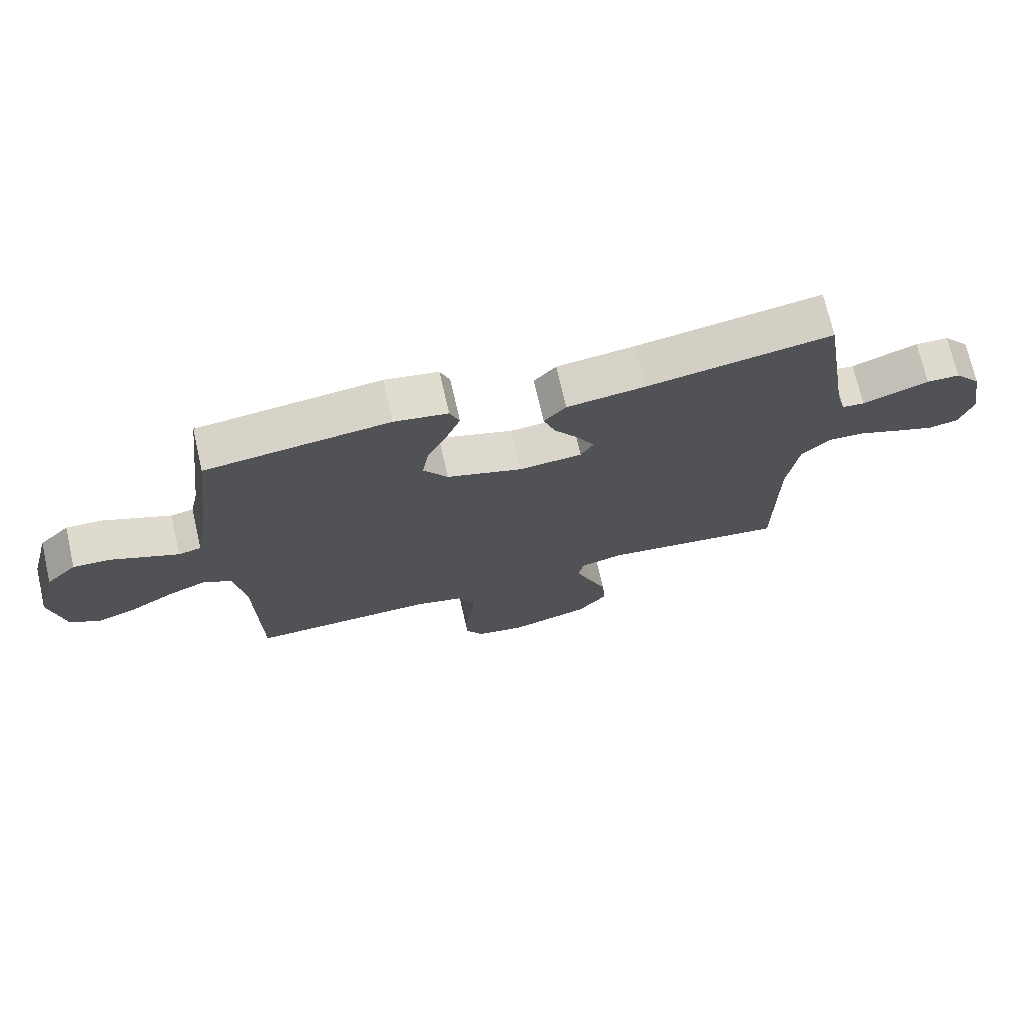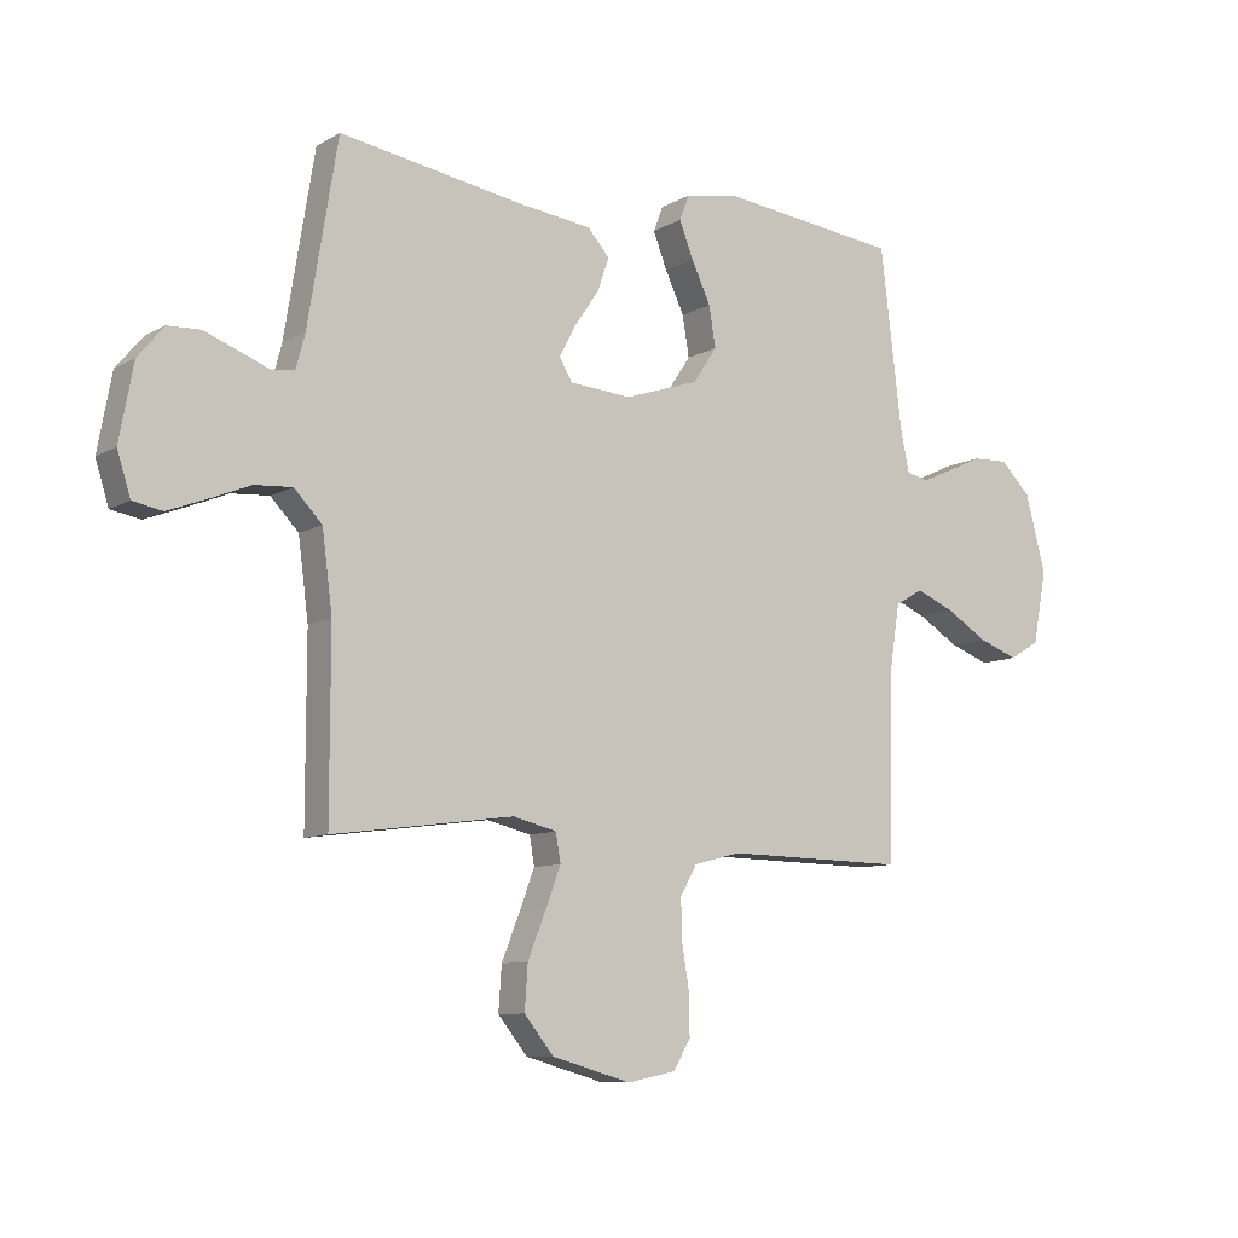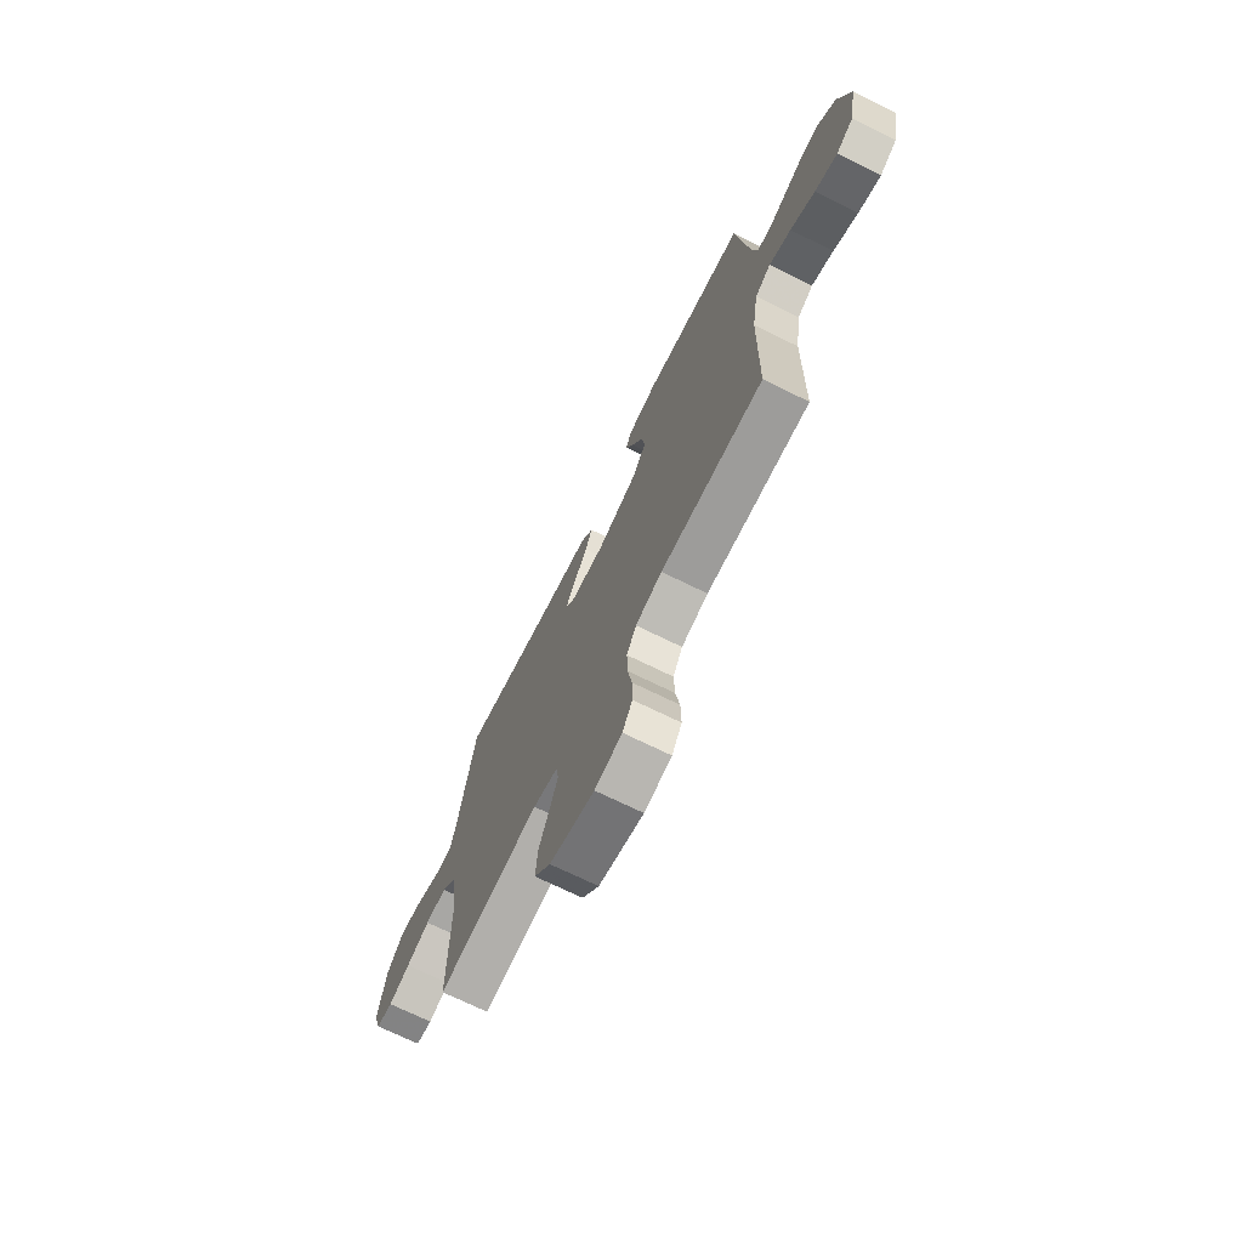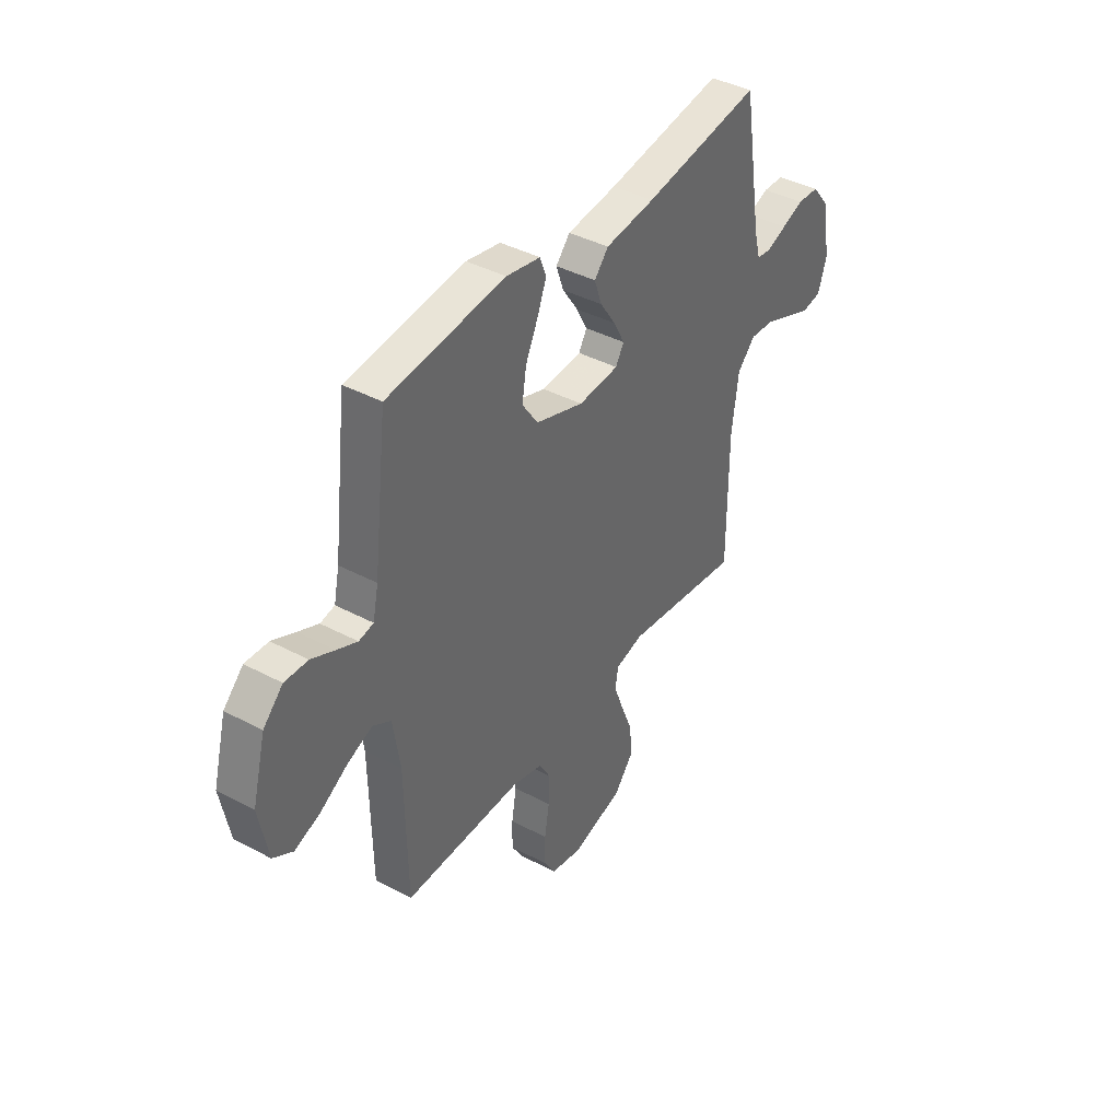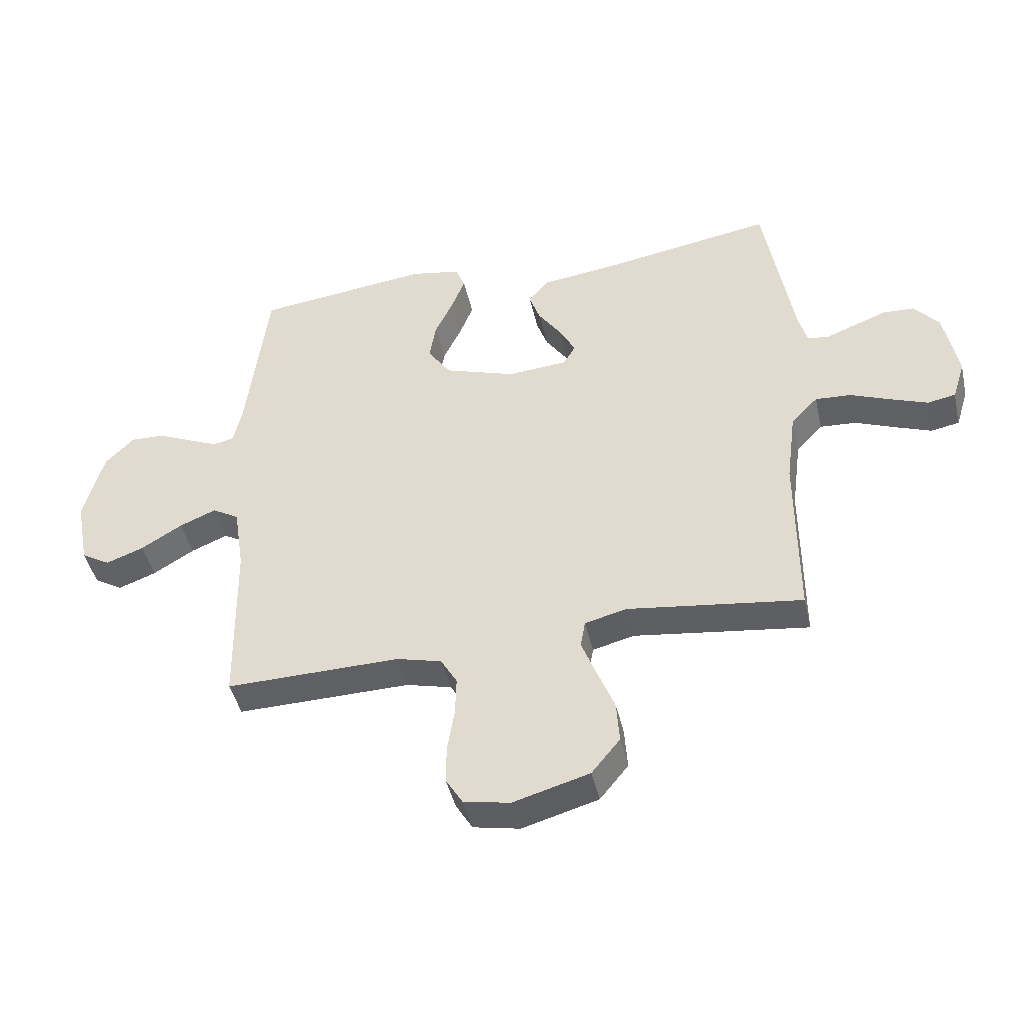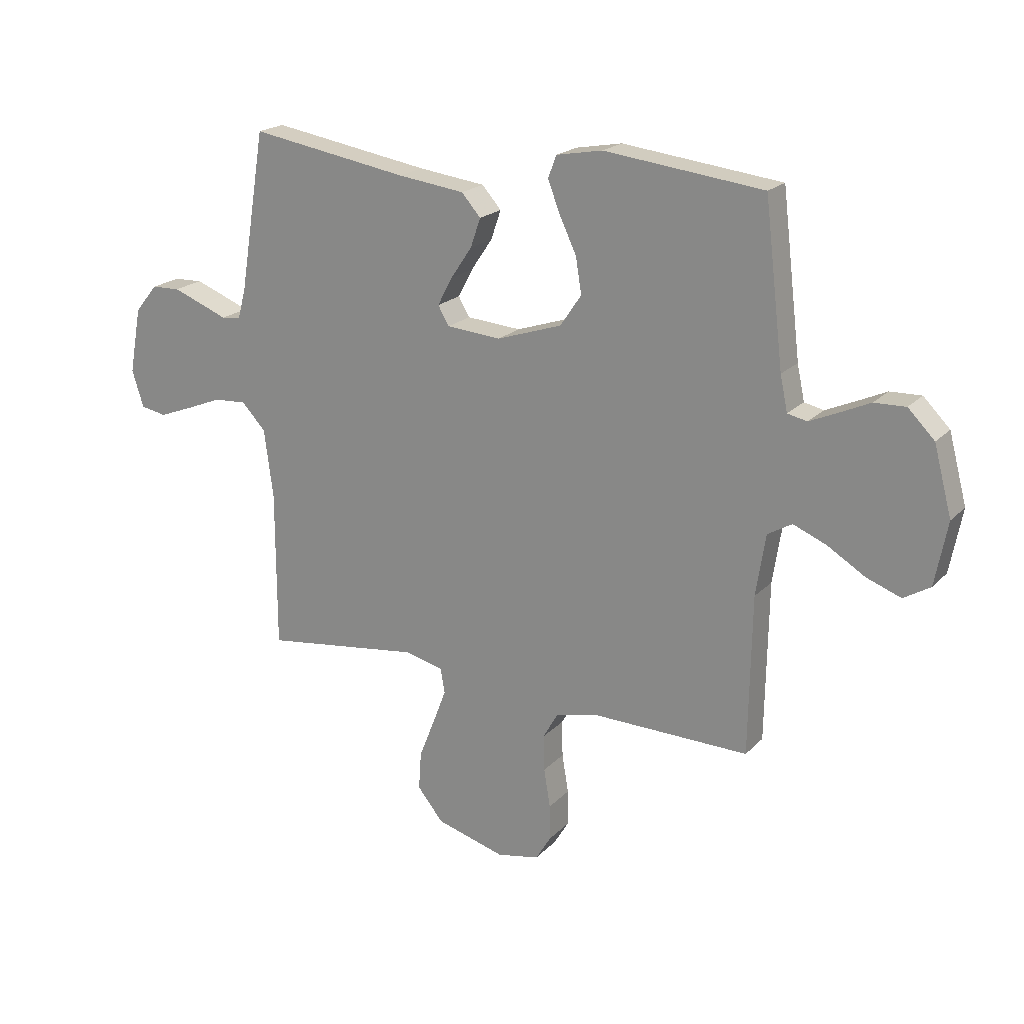
<metadata>
{"format":"obj","ext":"obj","renderer":"f3d","projection":"perspective","resolution":1024,"background":"white","views":[{"elev":72.1,"azim":167.1,"up":"+Z"},{"elev":-9.2,"azim":-34.5,"up":"+Z"},{"elev":-71.1,"azim":63.8,"up":"+Z"},{"elev":40.4,"azim":123.2,"up":"+Z"},{"elev":-44.6,"azim":-167.2,"up":"+Z"},{"elev":20.2,"azim":30.1,"up":"+Z"}]}
</metadata>
<code>
v 0.5 0.07 -0.5
v 0.2 0.07 -0.495
v 0.122 0.07 -0.515
v 0.094 0.07 -0.564
v 0.096 0.07 -0.632
v 0.108 0.07 -0.705
v 0.109 0.07 -0.772
v 0.08 0.07 -0.82
v 0 0.07 -0.836
v -0.131 0.07 -0.799
v -0.18 0.07 -0.739
v -0.175 0.07 -0.666
v -0.145 0.07 -0.591
v -0.12 0.07 -0.525
v -0.128 0.07 -0.478
v -0.2 0.07 -0.46
v -0.5 0.07 -0.5
v -0.5 0.07 -0.2
v -0.517 0.07 -0.071
v -0.563 0.07 -0.023
v -0.625 0.07 -0.027
v -0.694 0.07 -0.055
v -0.757 0.07 -0.079
v -0.806 0.07 -0.07
v -0.828 0.07 0
v -0.805 0.07 0.125
v -0.762 0.07 0.177
v -0.708 0.07 0.179
v -0.652 0.07 0.158
v -0.601 0.07 0.138
v -0.564 0.07 0.143
v -0.549 0.07 0.2
v -0.5 0.07 0.5
v -0.2 0.07 0.451
v -0.073 0.07 0.435
v -0.037 0.07 0.394
v -0.056 0.07 0.339
v -0.096 0.07 0.28
v -0.124 0.07 0.227
v -0.103 0.07 0.191
v 0 0.07 0.183
v 0.123 0.07 0.224
v 0.163 0.07 0.283
v 0.152 0.07 0.35
v 0.12 0.07 0.418
v 0.097 0.07 0.477
v 0.113 0.07 0.519
v 0.2 0.07 0.535
v 0.5 0.07 0.5
v 0.536 0.07 0.2
v 0.55 0.07 0.134
v 0.587 0.07 0.126
v 0.639 0.07 0.149
v 0.698 0.07 0.176
v 0.757 0.07 0.178
v 0.807 0.07 0.128
v 0.841 0.07 0
v 0.818 0.07 -0.12
v 0.768 0.07 -0.15
v 0.703 0.07 -0.126
v 0.632 0.07 -0.083
v 0.569 0.07 -0.057
v 0.523 0.07 -0.084
v 0.505 0.07 -0.2
v 0.5 0 -0.5
v 0.2 0 -0.495
v 0.122 0 -0.515
v 0.094 0 -0.564
v 0.096 0 -0.632
v 0.108 0 -0.705
v 0.109 0 -0.772
v 0.08 0 -0.82
v 0 0 -0.836
v -0.131 0 -0.799
v -0.18 0 -0.739
v -0.175 0 -0.666
v -0.145 0 -0.591
v -0.12 0 -0.525
v -0.128 0 -0.478
v -0.2 0 -0.46
v -0.5 0 -0.5
v -0.5 0 -0.2
v -0.517 0 -0.071
v -0.563 0 -0.023
v -0.625 0 -0.027
v -0.694 0 -0.055
v -0.757 0 -0.079
v -0.806 0 -0.07
v -0.828 0 0
v -0.805 0 0.125
v -0.762 0 0.177
v -0.708 0 0.179
v -0.652 0 0.158
v -0.601 0 0.138
v -0.564 0 0.143
v -0.549 0 0.2
v -0.5 0 0.5
v -0.2 0 0.451
v -0.073 0 0.435
v -0.037 0 0.394
v -0.056 0 0.339
v -0.096 0 0.28
v -0.124 0 0.227
v -0.103 0 0.191
v 0 0 0.183
v 0.123 0 0.224
v 0.163 0 0.283
v 0.152 0 0.35
v 0.12 0 0.418
v 0.097 0 0.477
v 0.113 0 0.519
v 0.2 0 0.535
v 0.5 0 0.5
v 0.536 0 0.2
v 0.55 0 0.134
v 0.587 0 0.126
v 0.639 0 0.149
v 0.698 0 0.176
v 0.757 0 0.178
v 0.807 0 0.128
v 0.841 0 0
v 0.818 0 -0.12
v 0.768 0 -0.15
v 0.703 0 -0.126
v 0.632 0 -0.083
v 0.569 0 -0.057
v 0.523 0 -0.084
v 0.505 0 -0.2
f 58 59 60 61
f 58 61 62
f 57 58 62
f 56 57 62
f 53 54 55 56
f 52 53 56 62
f 51 52 62 63
f 47 48 49 50
f 44 45 46 47
f 44 47 50 51
f 35 36 37 38
f 34 35 38 39
f 32 33 34 39
f 31 32 39 40
f 27 28 29 30
f 25 26 27 30
f 21 22 23 24
f 21 24 25 30
f 16 17 18
f 15 16 18 19
f 10 11 12 13
f 10 13 14
f 9 10 14
f 8 9 14 15
f 5 6 7 8
f 4 5 8 15
f 64 1 2
f 64 2 3
f 63 64 3
f 43 44 51 63
f 42 43 63 3
f 41 42 3 4
f 20 21 30 31
f 19 20 31 40
f 19 40 41
f 4 15 19 41
f 125 124 123 122
f 126 125 122
f 126 122 121
f 126 121 120
f 120 119 118 117
f 126 120 117 116
f 127 126 116 115
f 114 113 112 111
f 111 110 109 108
f 115 114 111 108
f 102 101 100 99
f 103 102 99 98
f 103 98 97 96
f 104 103 96 95
f 94 93 92 91
f 94 91 90 89
f 88 87 86 85
f 94 89 88 85
f 82 81 80
f 83 82 80 79
f 77 76 75 74
f 78 77 74
f 78 74 73
f 79 78 73 72
f 72 71 70 69
f 79 72 69 68
f 66 65 128
f 67 66 128
f 67 128 127
f 127 115 108 107
f 67 127 107 106
f 68 67 106 105
f 95 94 85 84
f 104 95 84 83
f 105 104 83
f 105 83 79 68
f 1 65 66 2
f 2 66 67 3
f 3 67 68 4
f 4 68 69 5
f 5 69 70 6
f 6 70 71 7
f 7 71 72 8
f 8 72 73 9
f 9 73 74 10
f 10 74 75 11
f 11 75 76 12
f 12 76 77 13
f 13 77 78 14
f 14 78 79 15
f 15 79 80 16
f 16 80 81 17
f 17 81 82 18
f 18 82 83 19
f 19 83 84 20
f 20 84 85 21
f 21 85 86 22
f 22 86 87 23
f 23 87 88 24
f 24 88 89 25
f 25 89 90 26
f 26 90 91 27
f 27 91 92 28
f 28 92 93 29
f 29 93 94 30
f 30 94 95 31
f 31 95 96 32
f 32 96 97 33
f 33 97 98 34
f 34 98 99 35
f 35 99 100 36
f 36 100 101 37
f 37 101 102 38
f 38 102 103 39
f 39 103 104 40
f 40 104 105 41
f 41 105 106 42
f 42 106 107 43
f 43 107 108 44
f 44 108 109 45
f 45 109 110 46
f 46 110 111 47
f 47 111 112 48
f 48 112 113 49
f 49 113 114 50
f 50 114 115 51
f 51 115 116 52
f 52 116 117 53
f 53 117 118 54
f 54 118 119 55
f 55 119 120 56
f 56 120 121 57
f 57 121 122 58
f 58 122 123 59
f 59 123 124 60
f 60 124 125 61
f 61 125 126 62
f 62 126 127 63
f 63 127 128 64
f 64 128 65 1

</code>
